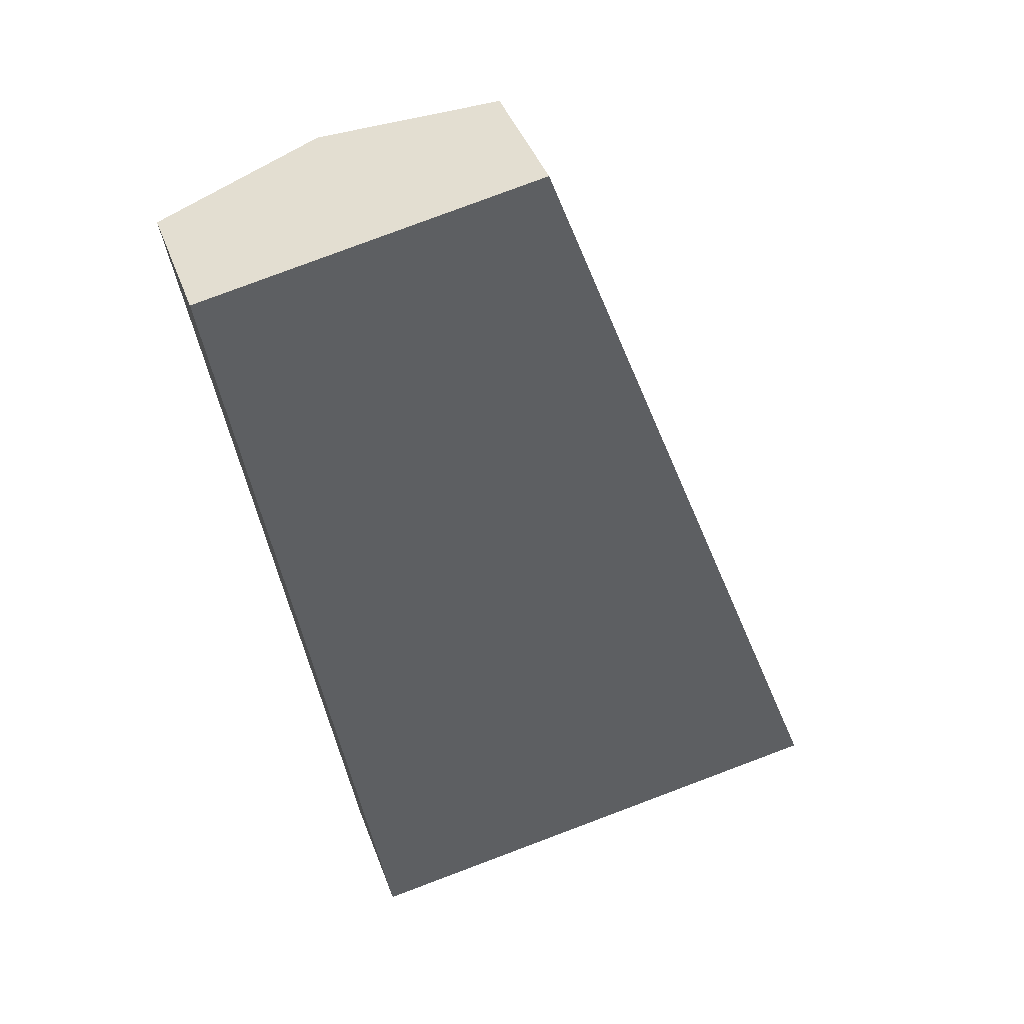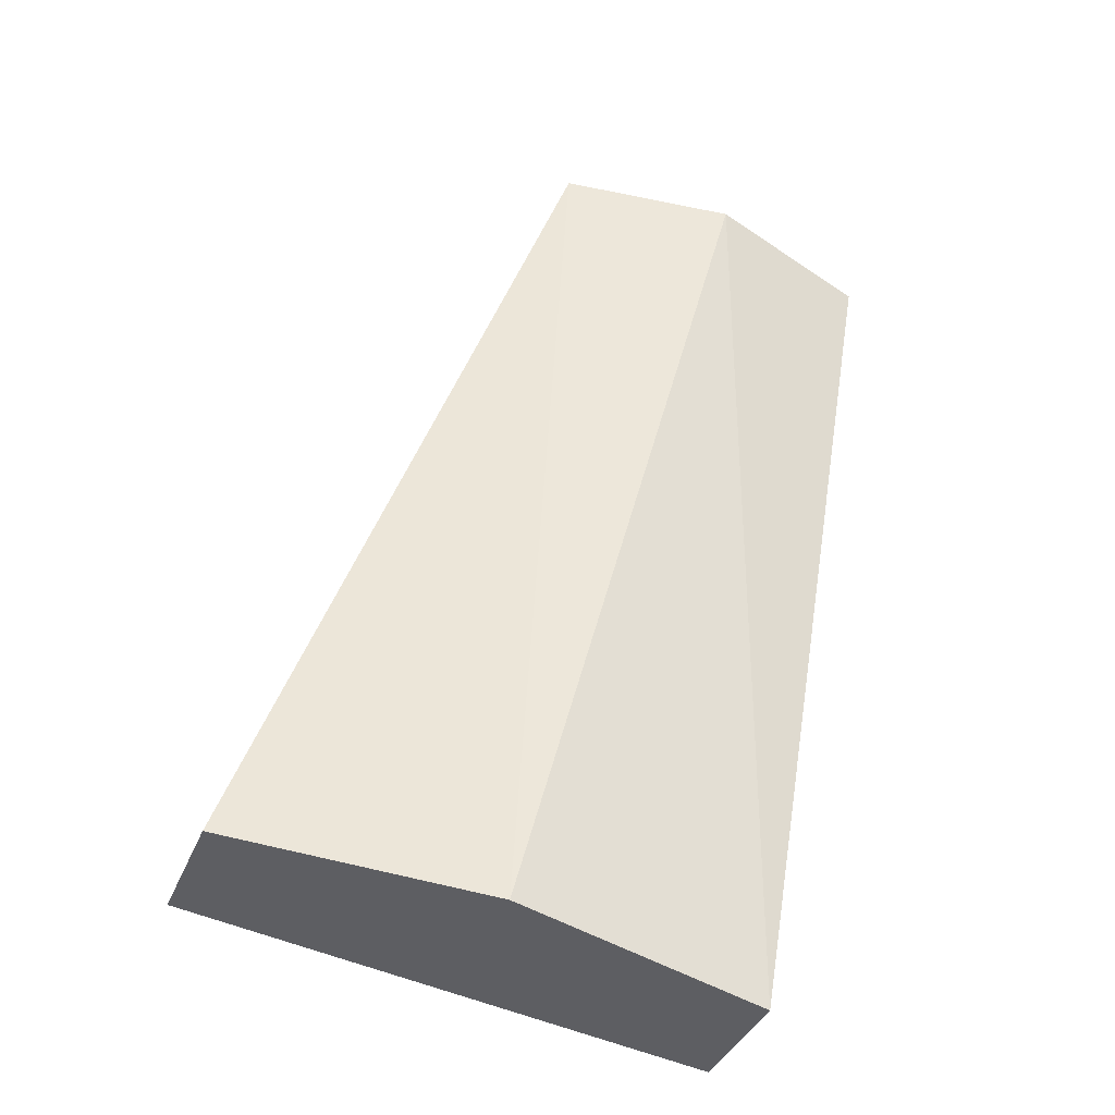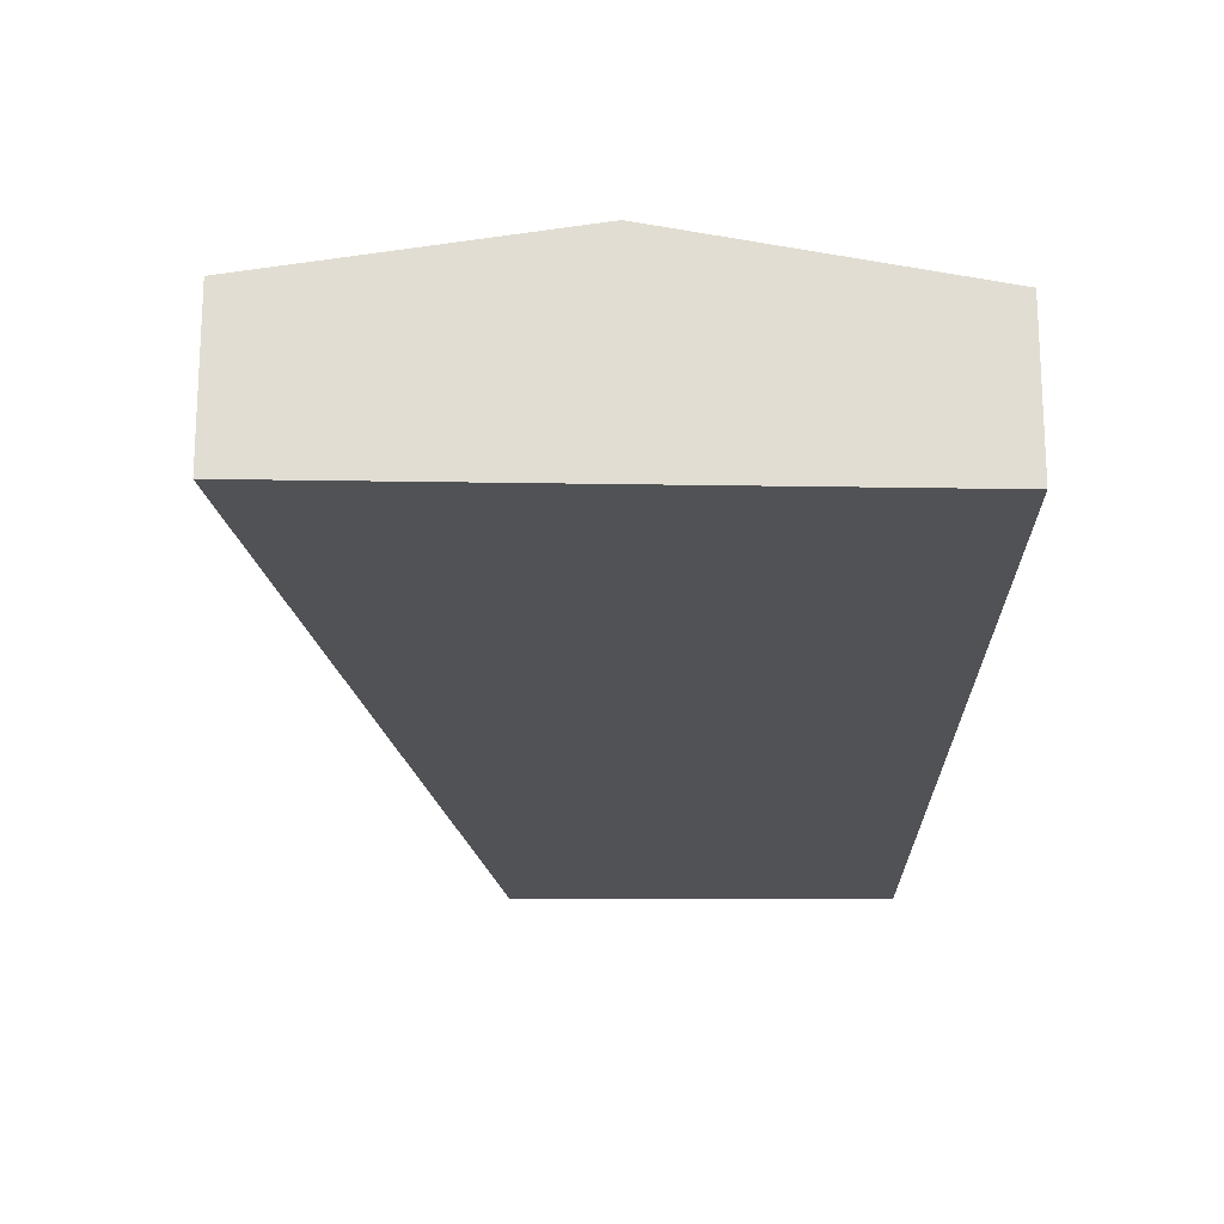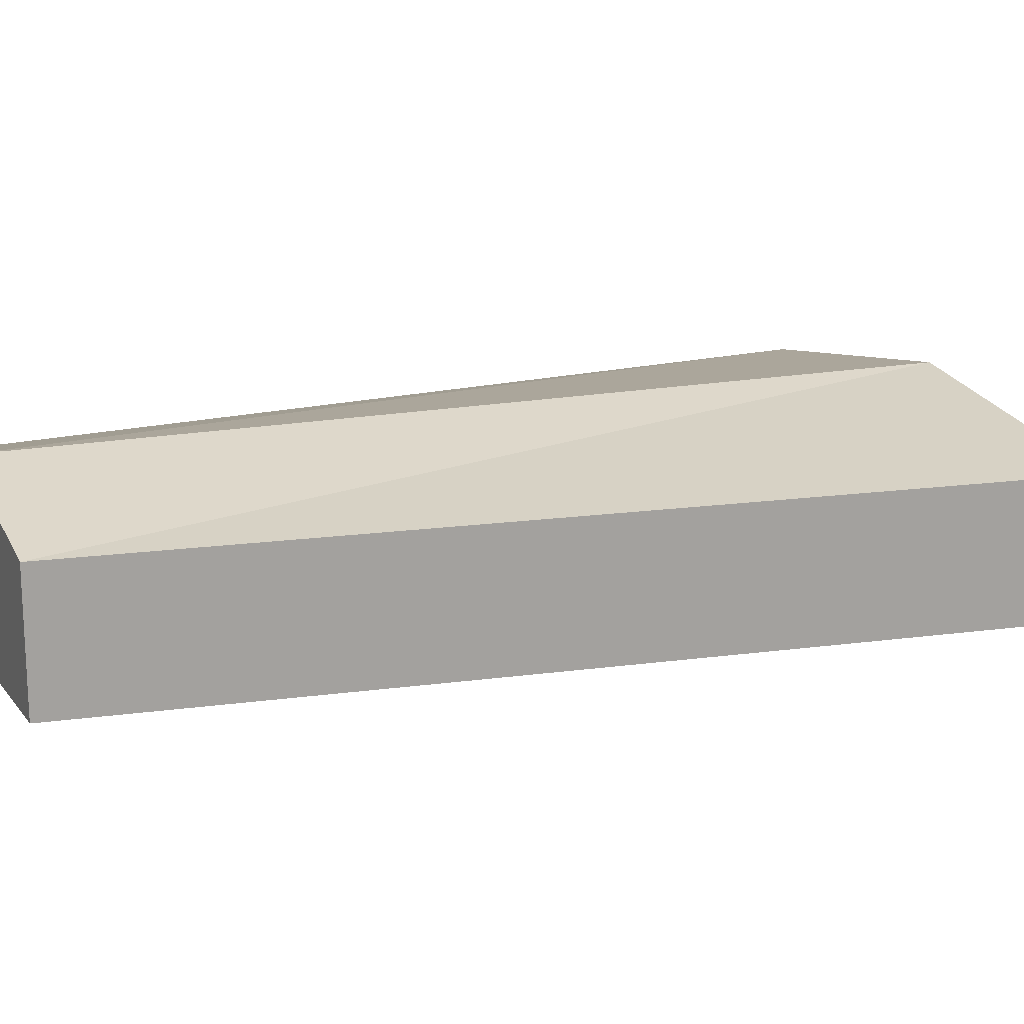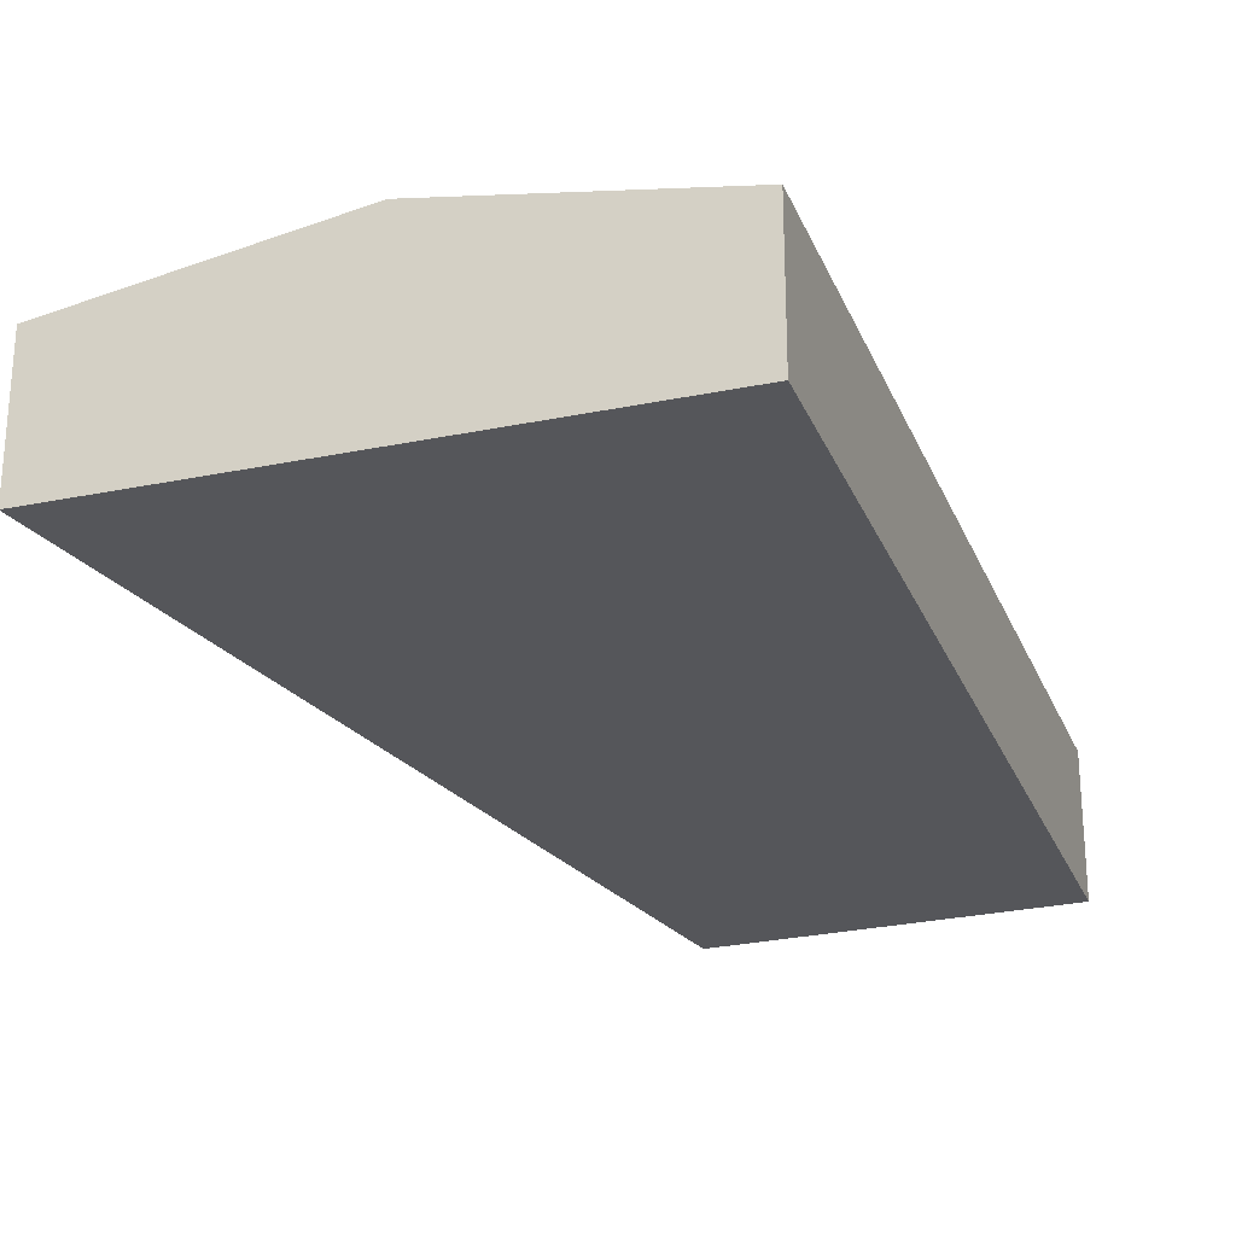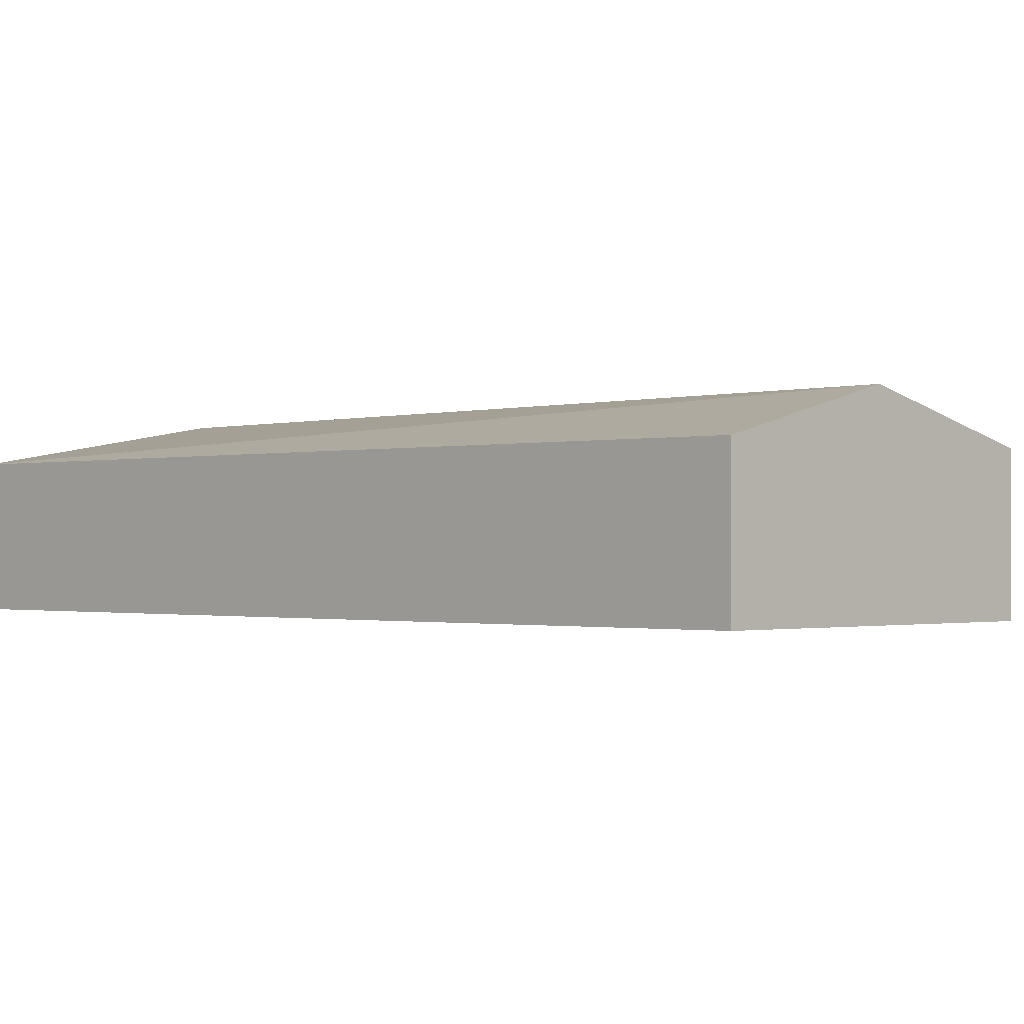
<metadata>
{"format":"obj","ext":"obj","renderer":"f3d","projection":"perspective","resolution":1024,"background":"white","views":[{"elev":41.8,"azim":-19.2,"up":"+Z"},{"elev":-36.7,"azim":160.0,"up":"+Z"},{"elev":-21.2,"azim":169.5,"up":"+Y"},{"elev":17.4,"azim":54.5,"up":"+Y"},{"elev":-26.0,"azim":-170.6,"up":"+Y"},{"elev":-0.8,"azim":-55.2,"up":"+Y"}]}
</metadata>
<code>
v  9.124 3.735 1.709
v  0 0 0
v  9.123 -1.047e-16 1.709
v  4.562 4.919 0.8545
v  7.969e-05 3.735 -0.0001184
v  4.108 1.495e-15 -24.42
v  4.108 3.735 -24.42
v  18.04 1.364e-15 -22.28
v  11.07 4.919 -23.35
v  18.04 3.735 -22.28
g defaultobject
f 1 2 3
f 2 1 4
f 2 4 5
f 5 6 2
f 6 5 7
f 7 8 6
f 8 7 9
f 8 9 10
f 8 1 3
f 1 8 10
f 2 8 3
f 8 2 6
f 7 4 9
f 4 7 5
f 9 1 10
f 1 9 4

</code>
